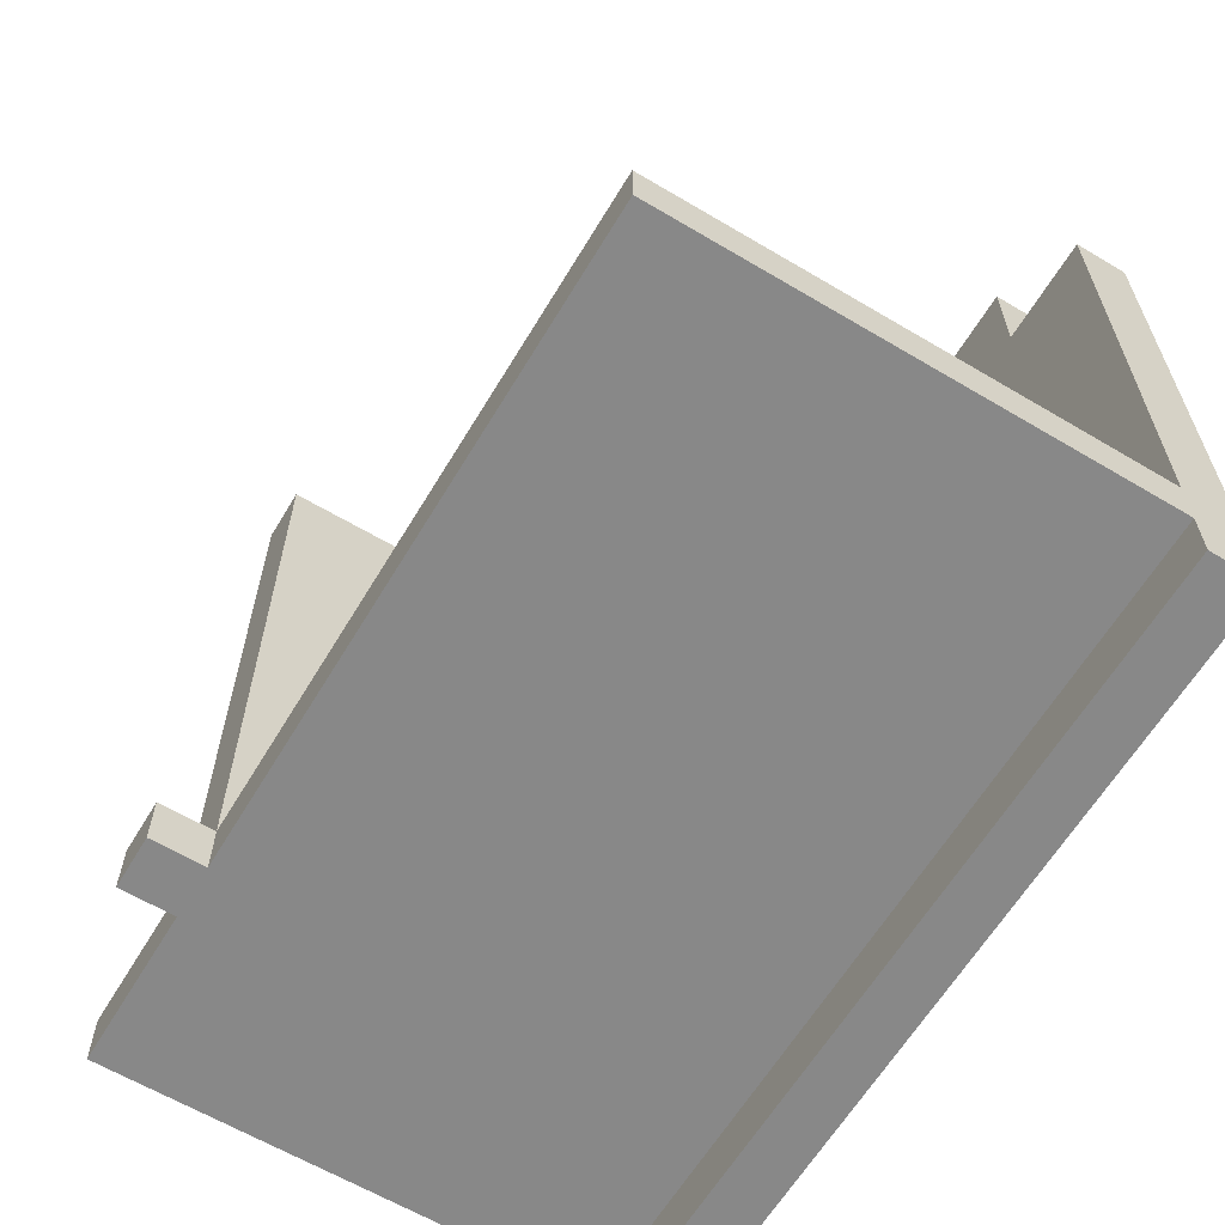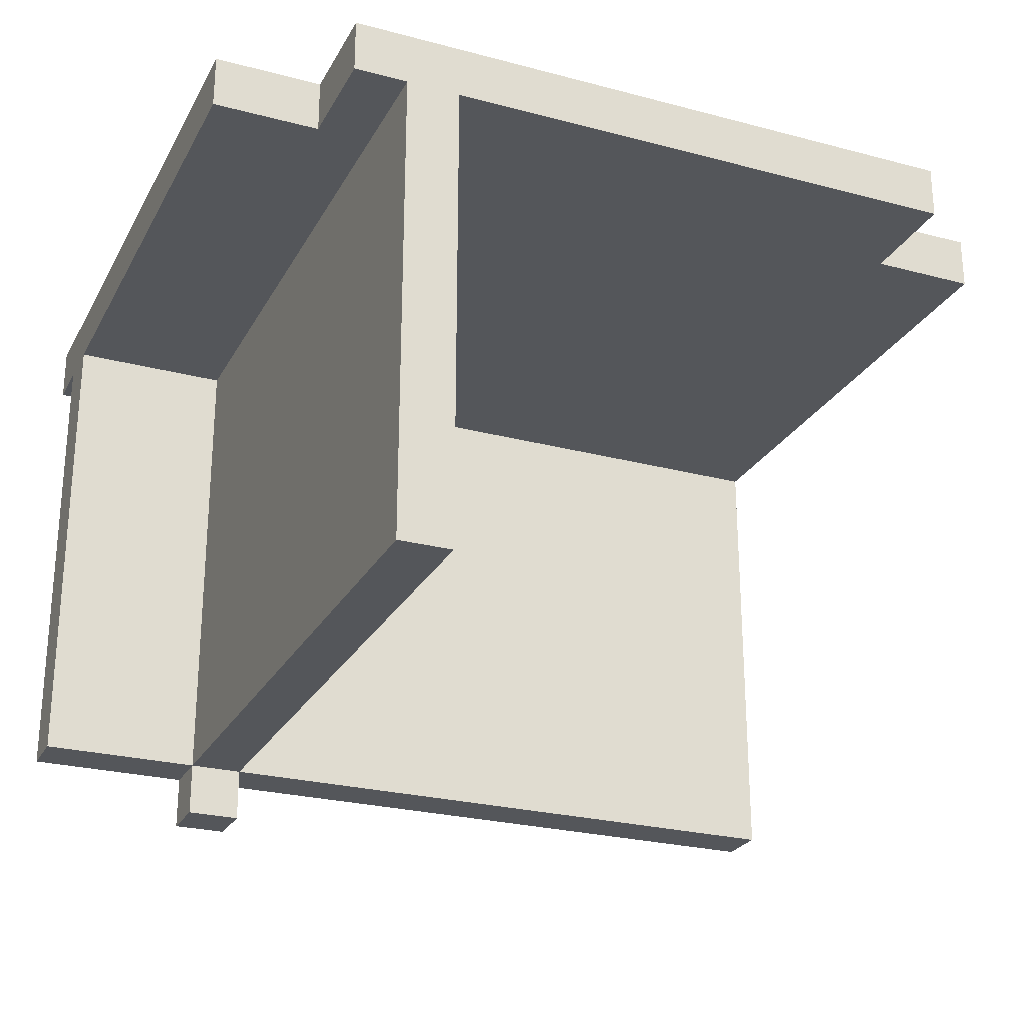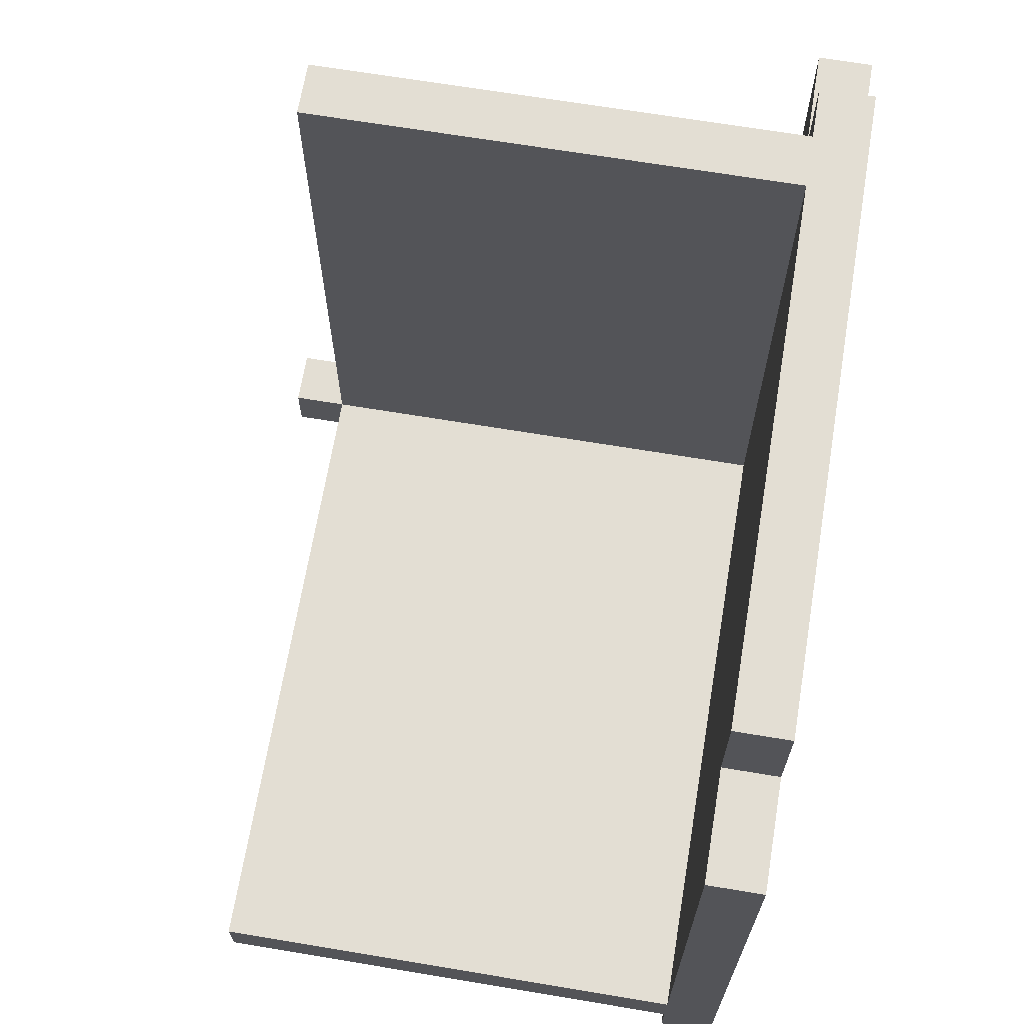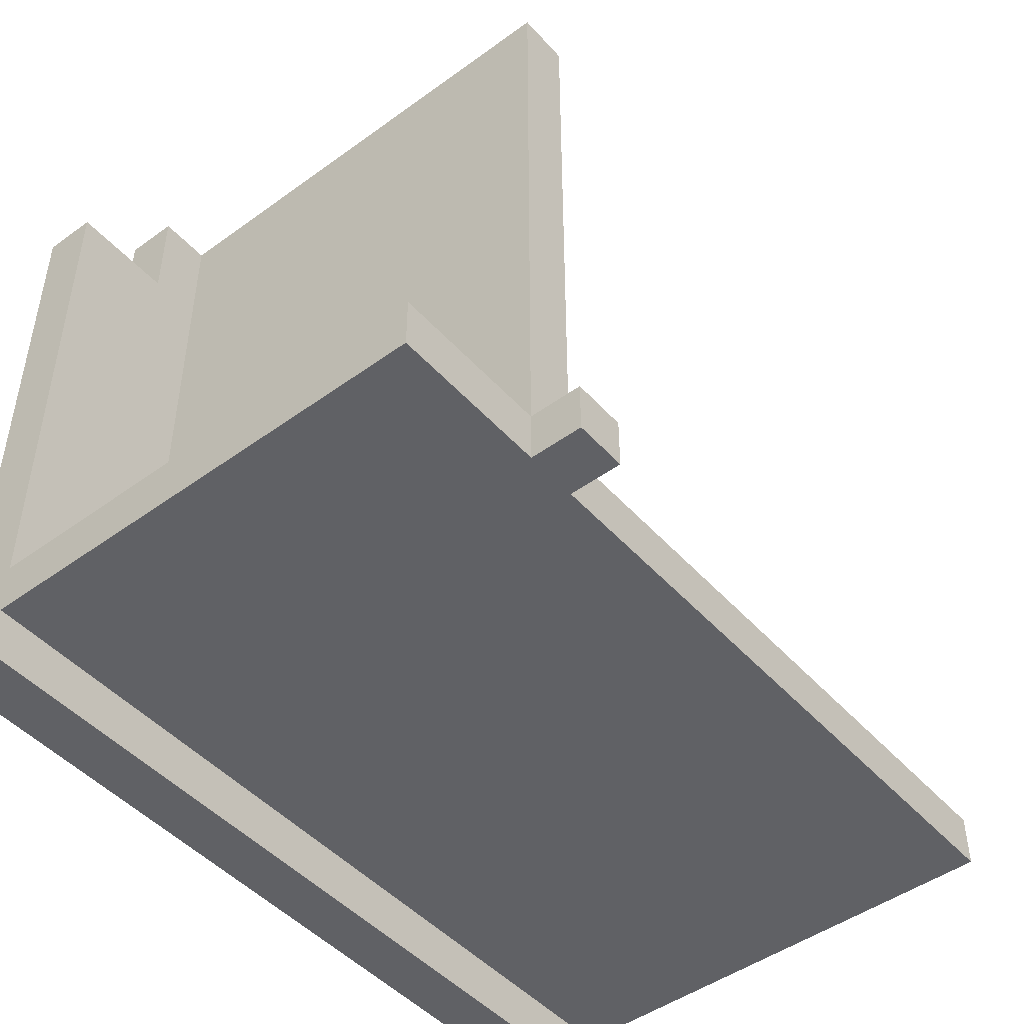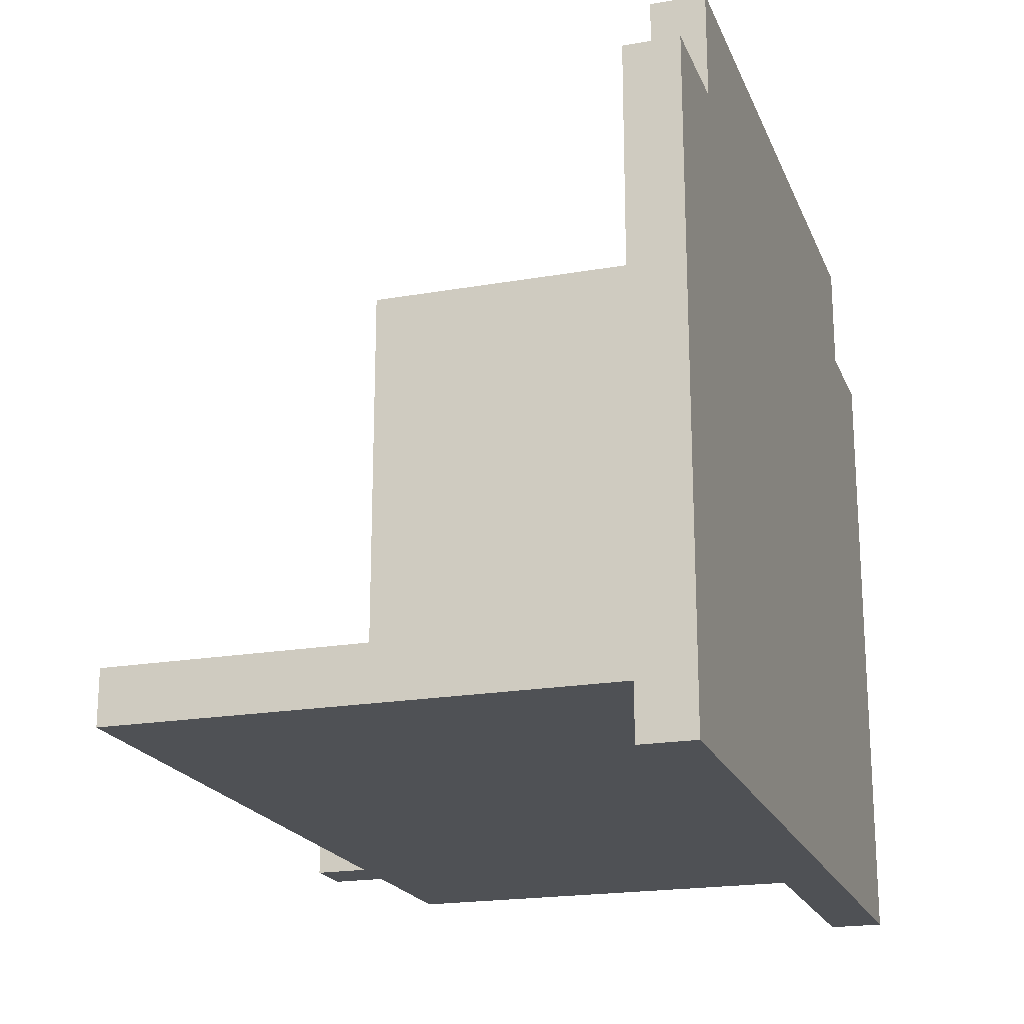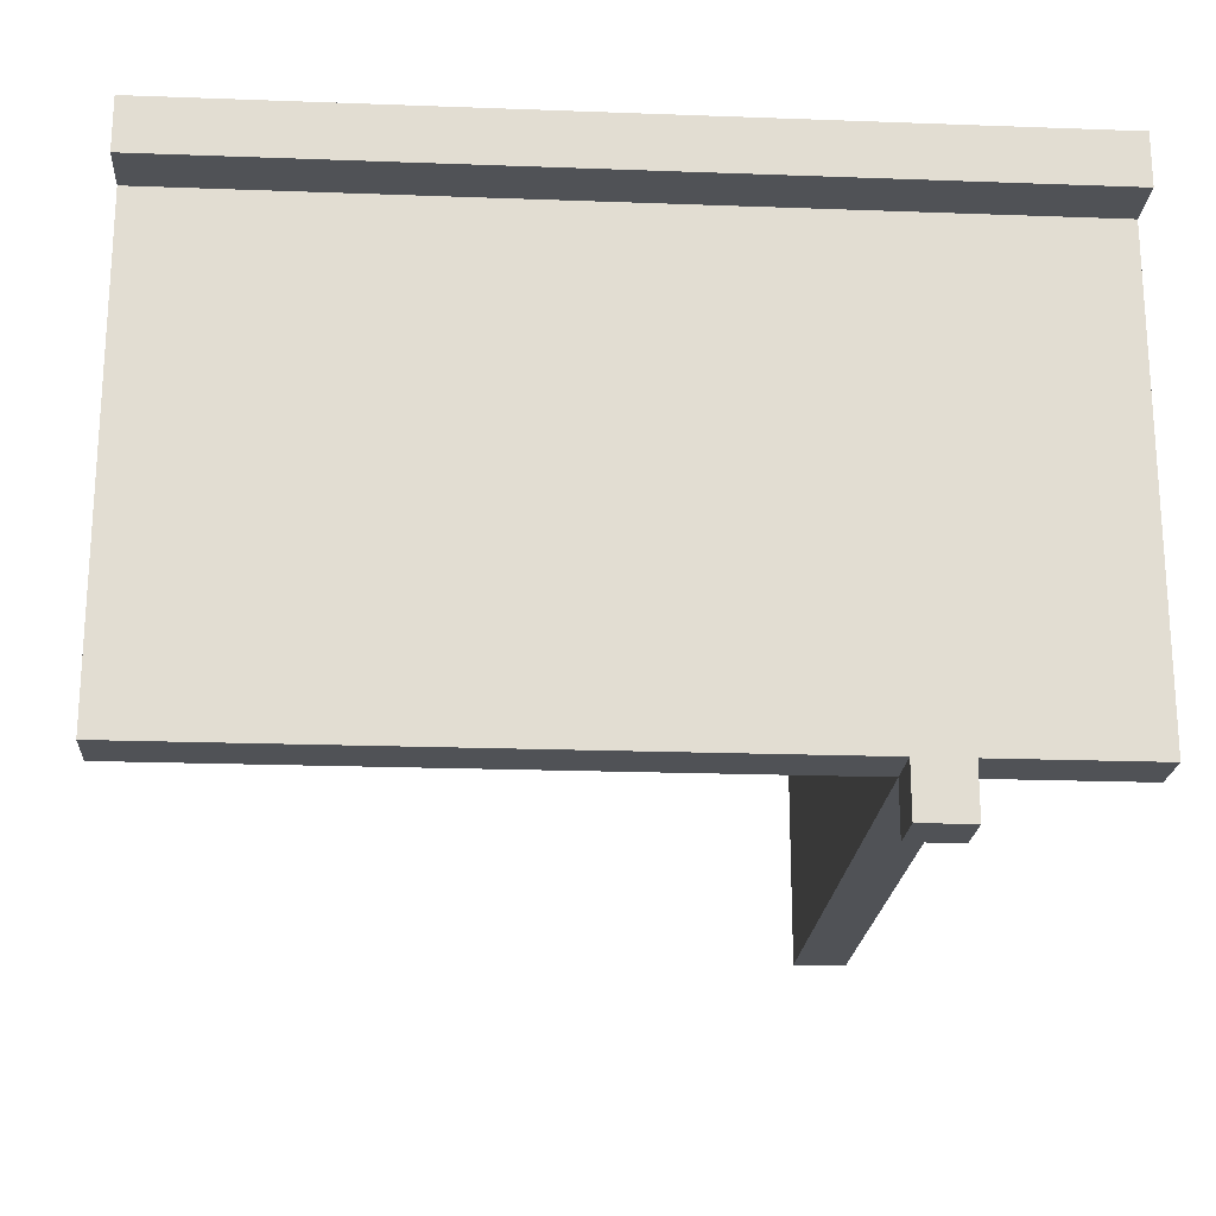
<metadata>
{"format":"obj","ext":"obj","renderer":"f3d","projection":"perspective","resolution":1024,"background":"white","views":[{"elev":-62.8,"azim":59.0,"up":"+Z"},{"elev":-25.5,"azim":-23.0,"up":"+Y"},{"elev":67.3,"azim":99.5,"up":"+Z"},{"elev":-47.2,"azim":-50.6,"up":"+Z"},{"elev":-20.1,"azim":107.8,"up":"+Z"},{"elev":-20.9,"azim":176.2,"up":"+Y"}]}
</metadata>
<code>
o
v -0.8 -0.7 -0.4
v -0.8 -0.7 -0.5
v -0.8 0.2 0.6
v -0.8 0.2 -0.4
v -0.8 0.2 -0.5
v -0.8 0.2 -0.6
v -0.8 0.3 0.6
v -0.8 0.3 -0.6
v -0.6 0.2 0.8
v -0.6 0.2 0.6
v -0.6 0.3 0.8
v -0.6 0.3 0.6
v -0.5 -0.8 -0.4
v -0.5 -0.8 -0.5
v -0.5 -0.7 0.8
v -0.5 -0.7 -0.4
v -0.5 -0.7 -0.5
v -0.5 0.2 0.8
v -0.5 0.2 -0.4
v -0.4 -0.8 -0.4
v -0.4 -0.8 -0.5
v -0.4 -0.7 0.8
v -0.4 -0.7 -0.4
v -0.4 -0.7 -0.5
v -0.4 0.2 0.8
v -0.4 0.2 -0.4
v 0.6 0.2 0.8
v 0.6 0.2 0.6
v 0.6 0.3 0.8
v 0.6 0.3 0.6
v 0.8 -0.7 -0.4
v 0.8 -0.7 -0.5
v 0.8 0.2 0.6
v 0.8 0.2 -0.4
v 0.8 0.2 -0.5
v 0.8 0.2 -0.6
v 0.8 0.3 0.6
v 0.8 0.3 -0.6
v -0.6 0.2 0.8
v -0.6 0.3 0.8
v -0.5 -0.7 0.8
v -0.5 0.2 0.8
v -0.4 -0.7 0.8
v -0.4 0.2 0.8
v 0.6 0.2 0.8
v 0.6 0.3 0.8
v -0.8 0.2 0.6
v -0.8 0.3 0.6
v -0.6 0.2 0.6
v -0.6 0.3 0.6
v 0.6 0.2 0.6
v 0.6 0.3 0.6
v 0.8 0.2 0.6
v 0.8 0.3 0.6
v -0.8 -0.7 -0.4
v -0.8 0.2 -0.4
v -0.5 -0.8 -0.4
v -0.5 -0.7 -0.4
v -0.5 0.2 -0.4
v -0.4 -0.8 -0.4
v -0.4 -0.7 -0.4
v -0.4 0.2 -0.4
v 0.8 -0.7 -0.4
v 0.8 0.2 -0.4
v -0.8 -0.7 -0.5
v -0.8 0.2 -0.5
v -0.5 -0.8 -0.5
v -0.5 -0.7 -0.5
v -0.5 0.2 -0.5
v -0.4 -0.8 -0.5
v -0.4 -0.7 -0.5
v -0.4 0.2 -0.5
v 0.8 -0.7 -0.5
v 0.8 0.2 -0.5
v -0.8 0.2 -0.6
v -0.8 0.3 -0.6
v 0.8 0.2 -0.6
v 0.8 0.3 -0.6
v -0.5 -0.8 -0.4
v -0.4 -0.8 -0.4
v -0.5 -0.8 -0.5
v -0.4 -0.8 -0.5
v -0.5 -0.7 0.8
v -0.4 -0.7 0.8
v -0.8 -0.7 -0.4
v -0.5 -0.7 -0.4
v -0.4 -0.7 -0.4
v 0.8 -0.7 -0.4
v -0.8 -0.7 -0.5
v -0.5 -0.7 -0.5
v -0.4 -0.7 -0.5
v 0.8 -0.7 -0.5
v -0.6 0.2 0.8
v -0.5 0.2 0.8
v -0.4 0.2 0.8
v 0.6 0.2 0.8
v -0.8 0.2 0.6
v -0.6 0.2 0.6
v 0.6 0.2 0.6
v 0.8 0.2 0.6
v -0.8 0.2 -0.4
v -0.5 0.2 -0.4
v -0.4 0.2 -0.4
v 0.8 0.2 -0.4
v -0.8 0.2 -0.5
v -0.5 0.2 -0.5
v -0.4 0.2 -0.5
v 0.8 0.2 -0.5
v -0.8 0.2 -0.6
v 0.8 0.2 -0.6
v -0.6 0.3 0.8
v 0.6 0.3 0.8
v -0.8 0.3 0.6
v -0.6 0.3 0.6
v 0.6 0.3 0.6
v 0.8 0.3 0.6
v -0.8 0.3 -0.6
v 0.8 0.3 -0.6
f 4 2 1
f 5 2 4
f 7 4 3
f 7 6 5
f 7 5 4
f 8 6 7
f 11 10 9
f 12 10 11
f 16 14 13
f 17 14 16
f 18 16 15
f 19 16 18
f 20 21 23
f 23 21 24
f 22 23 25
f 25 23 26
f 27 28 29
f 29 28 30
f 31 32 34
f 34 32 35
f 33 34 37
f 35 36 37
f 34 35 37
f 37 36 38
f 42 40 39
f 43 42 41
f 44 40 42
f 44 42 43
f 45 40 44
f 46 40 45
f 49 48 47
f 50 48 49
f 53 52 51
f 54 52 53
f 58 56 55
f 59 56 58
f 60 58 57
f 61 58 60
f 63 62 61
f 64 62 63
f 65 66 68
f 68 66 69
f 67 68 70
f 68 69 71
f 70 68 71
f 71 69 72
f 71 72 73
f 73 72 74
f 75 76 77
f 77 76 78
f 81 80 79
f 82 80 81
f 86 84 83
f 87 84 86
f 89 86 85
f 90 86 89
f 91 88 87
f 92 88 91
f 98 94 93
f 99 96 95
f 101 98 97
f 102 94 98
f 102 98 101
f 103 100 99
f 103 99 95
f 104 100 103
f 109 106 105
f 109 108 107
f 109 107 106
f 110 108 109
f 111 112 114
f 114 112 115
f 113 114 117
f 115 116 117
f 114 115 117
f 117 116 118

</code>
